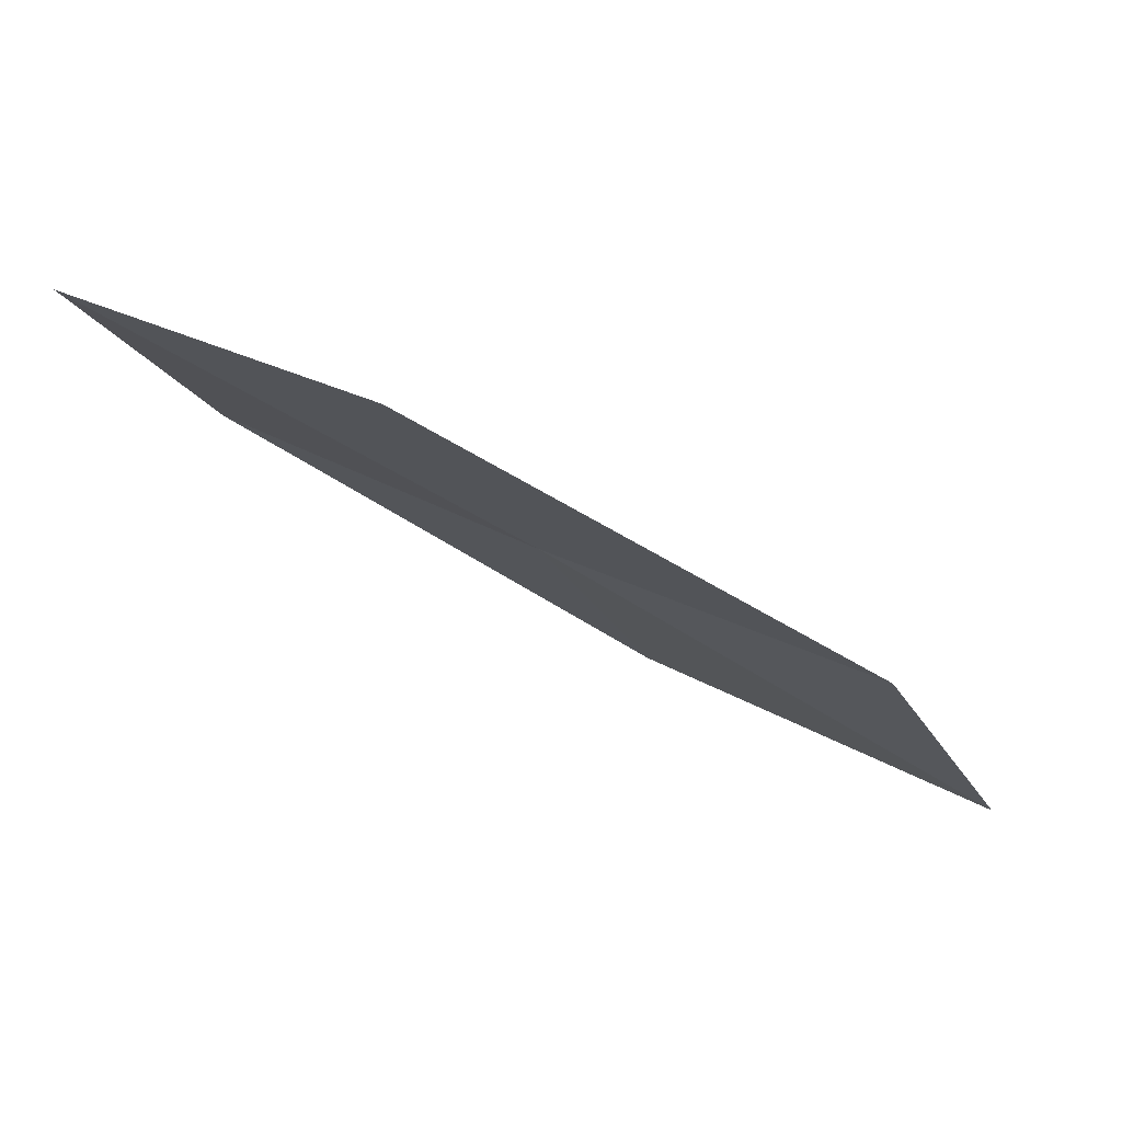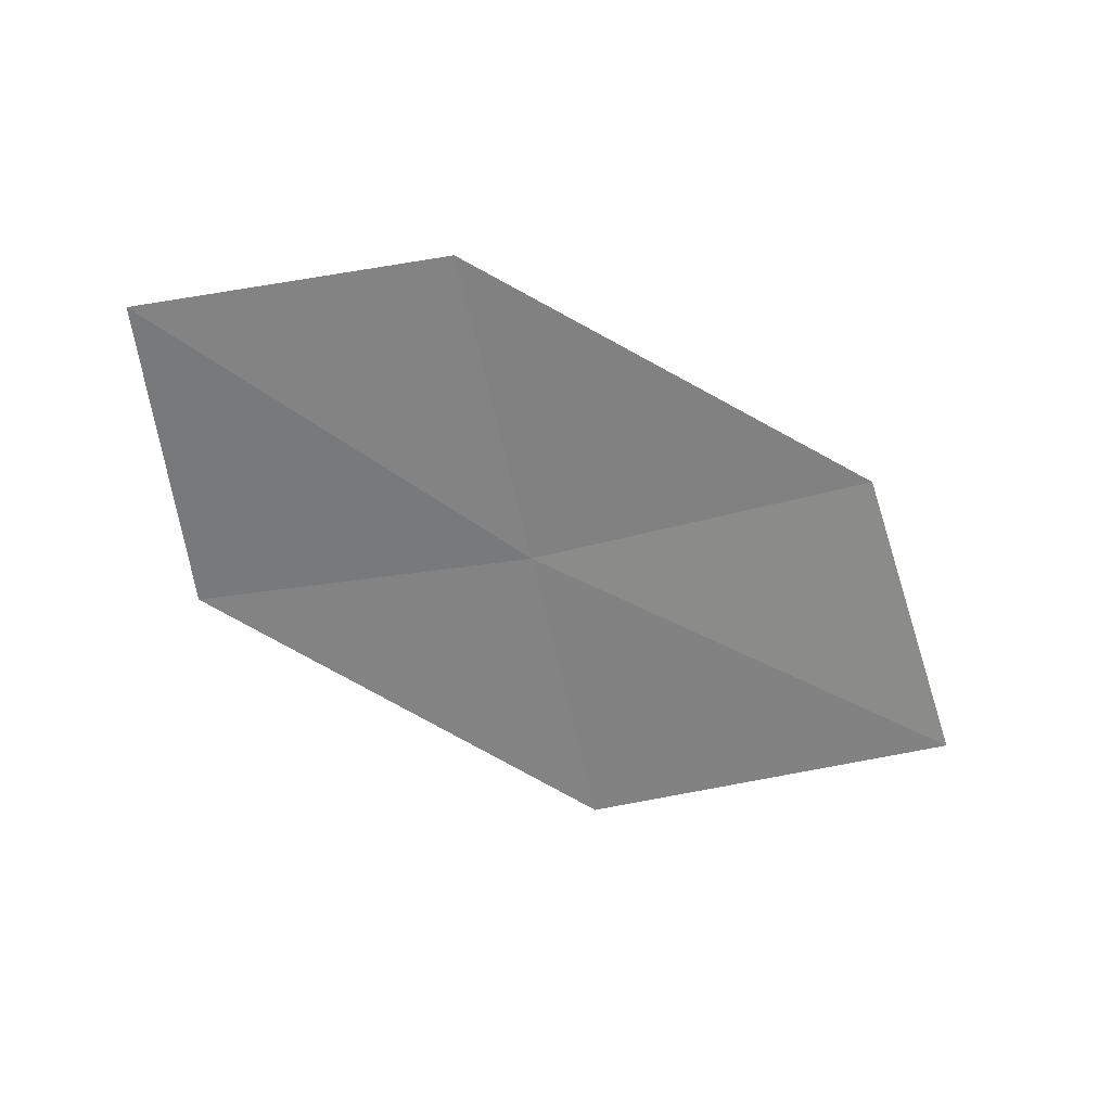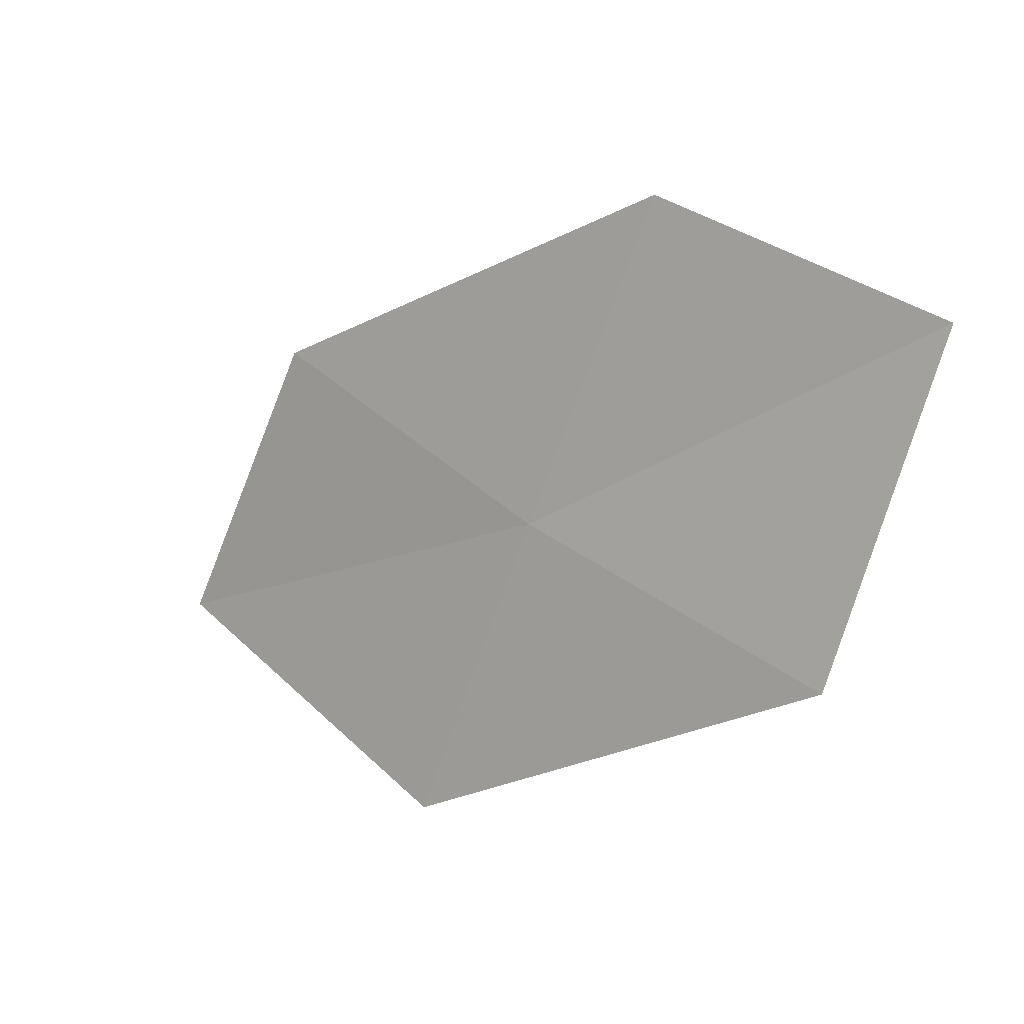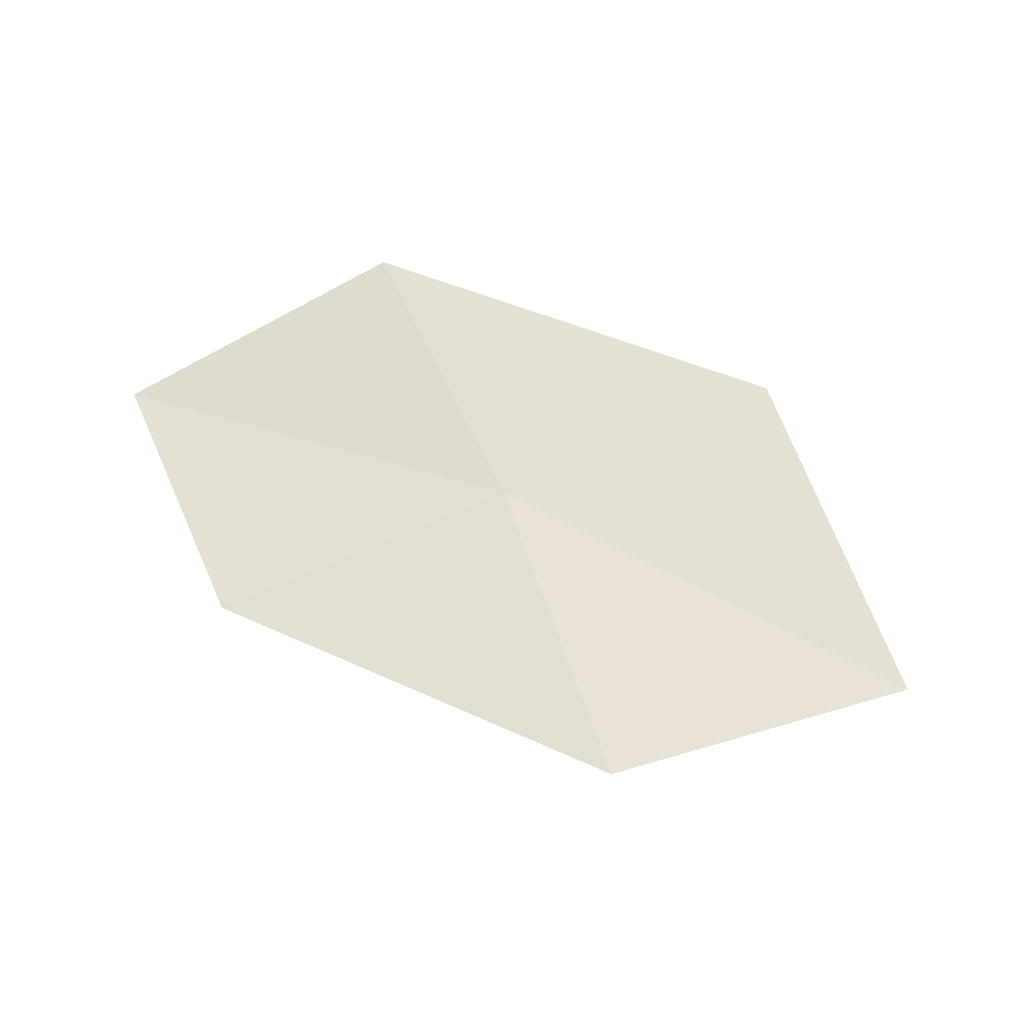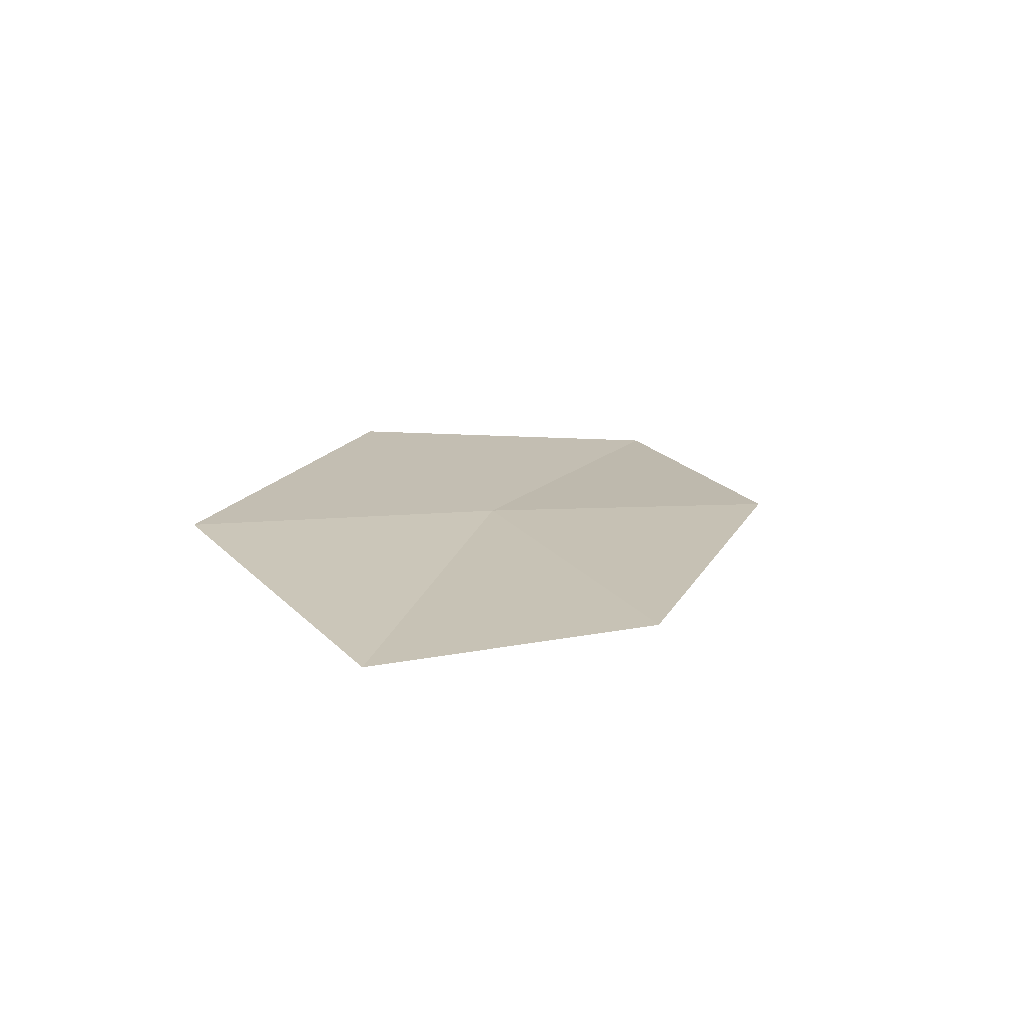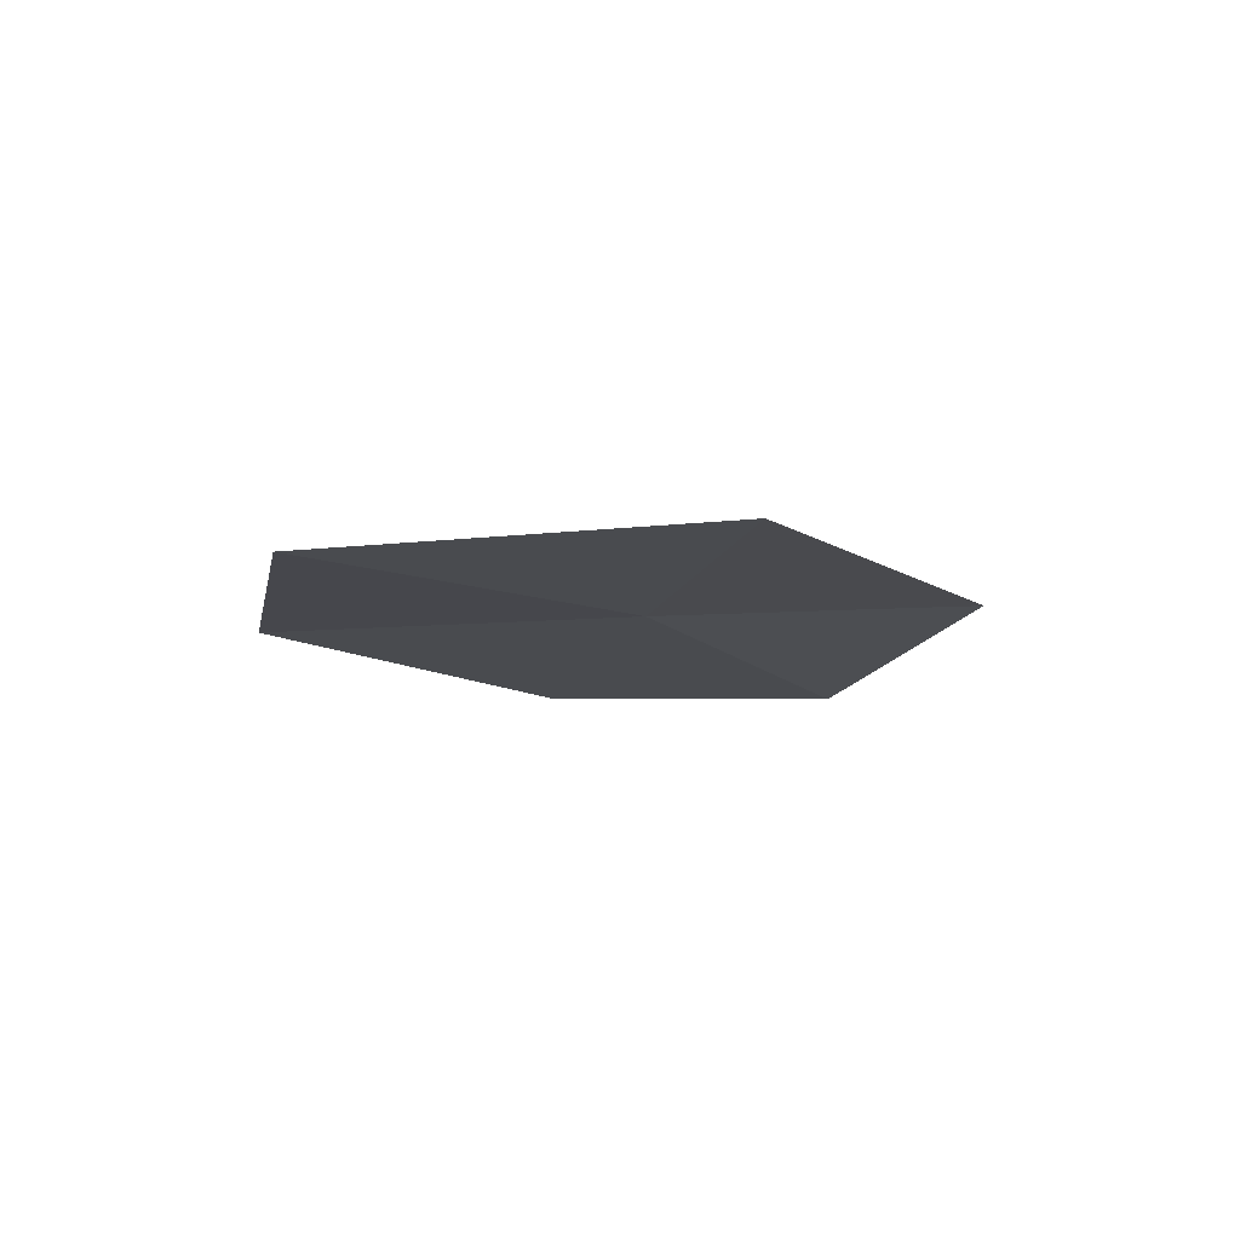
<metadata>
{"format":"obj","ext":"obj","renderer":"f3d","projection":"perspective","resolution":1024,"background":"white","views":[{"elev":69.2,"azim":-154.5,"up":"+Y"},{"elev":-70.3,"azim":174.5,"up":"+Z"},{"elev":15.2,"azim":39.0,"up":"+Y"},{"elev":55.7,"azim":-128.6,"up":"+Z"},{"elev":11.3,"azim":132.9,"up":"+Z"},{"elev":-6.0,"azim":-34.5,"up":"+Z"}]}
</metadata>
<code>
v -5.597 -17.57 10.4
v -7.33 -16.93 10.28
v -7.999 -18.46 10.43
v -6.107 -19.14 10.64
v -5.062 -15.91 10.12
v -3.809 -18.02 10.52
v -3.445 -16.34 10.16
f 1 3 2
f 1 4 3
f 1 2 5
f 1 6 4
f 1 5 7
f 1 7 6

</code>
